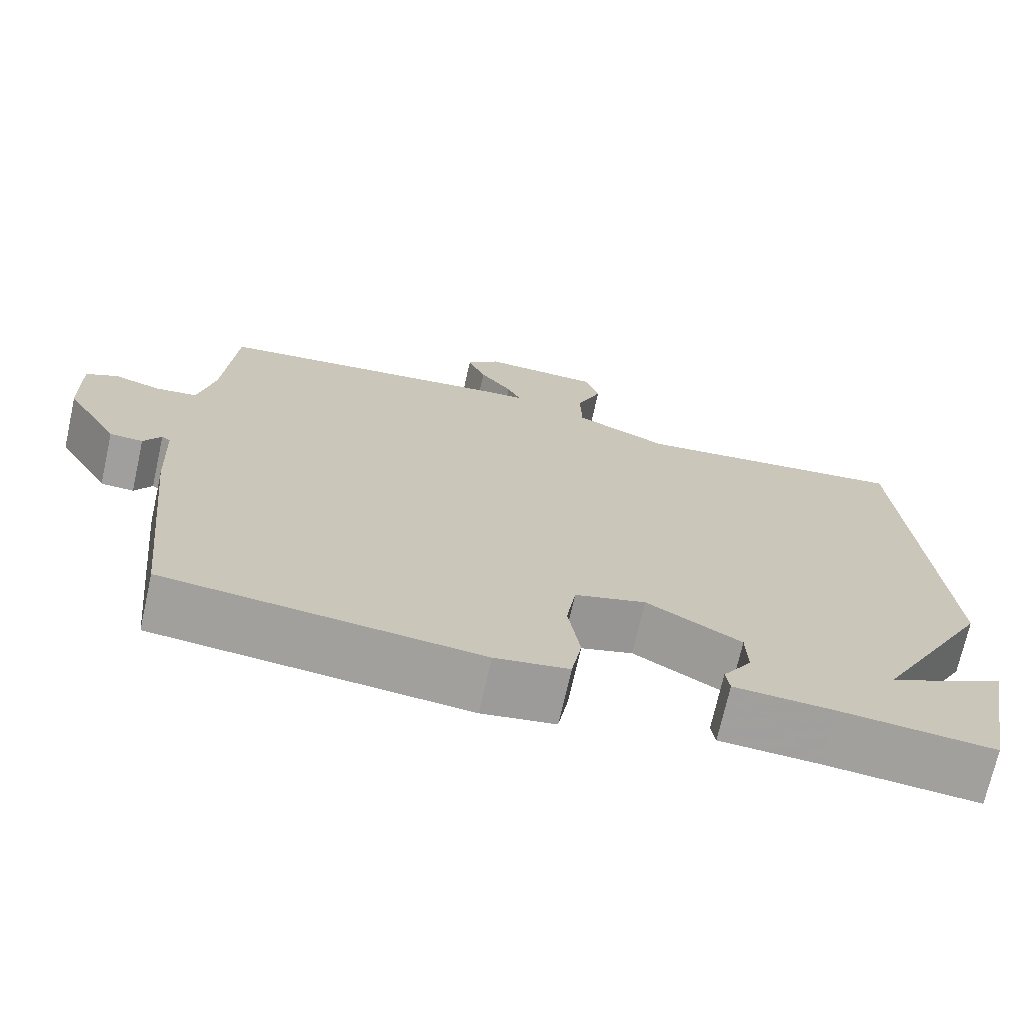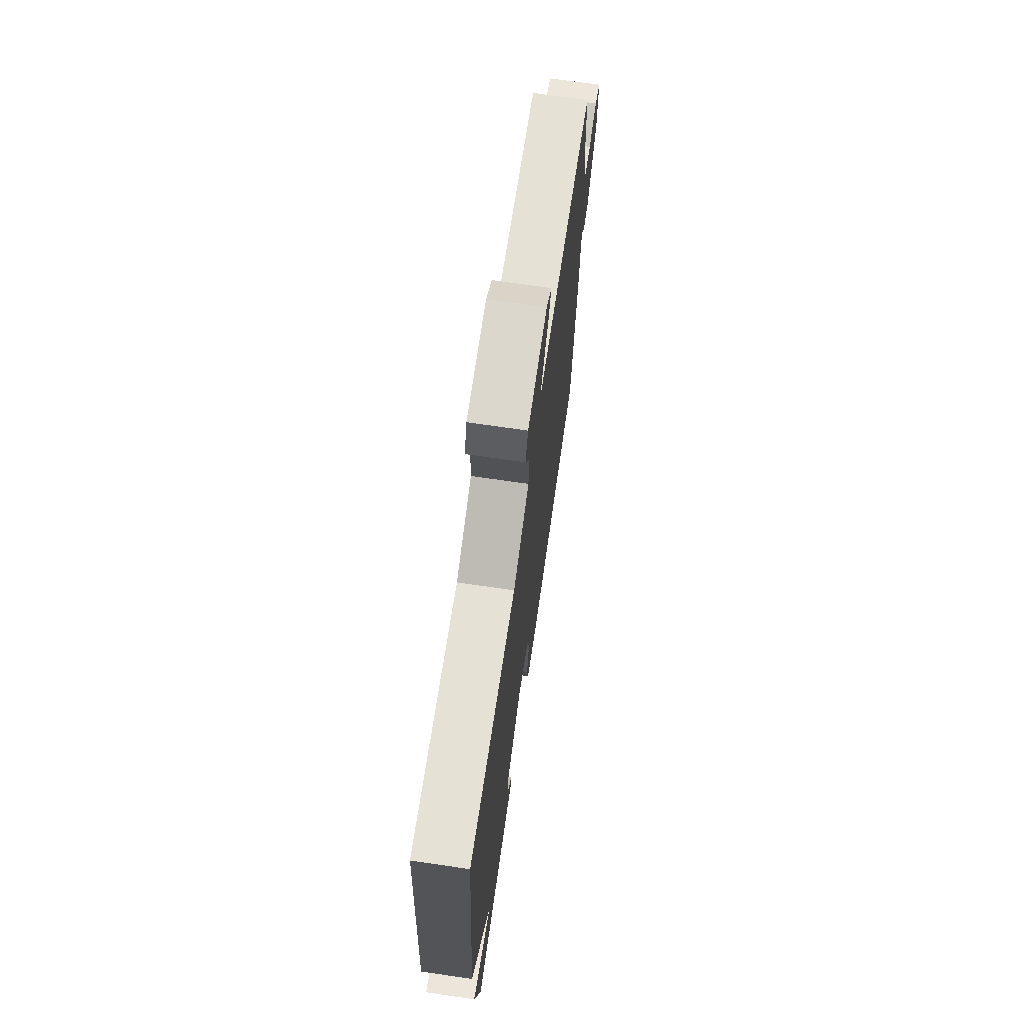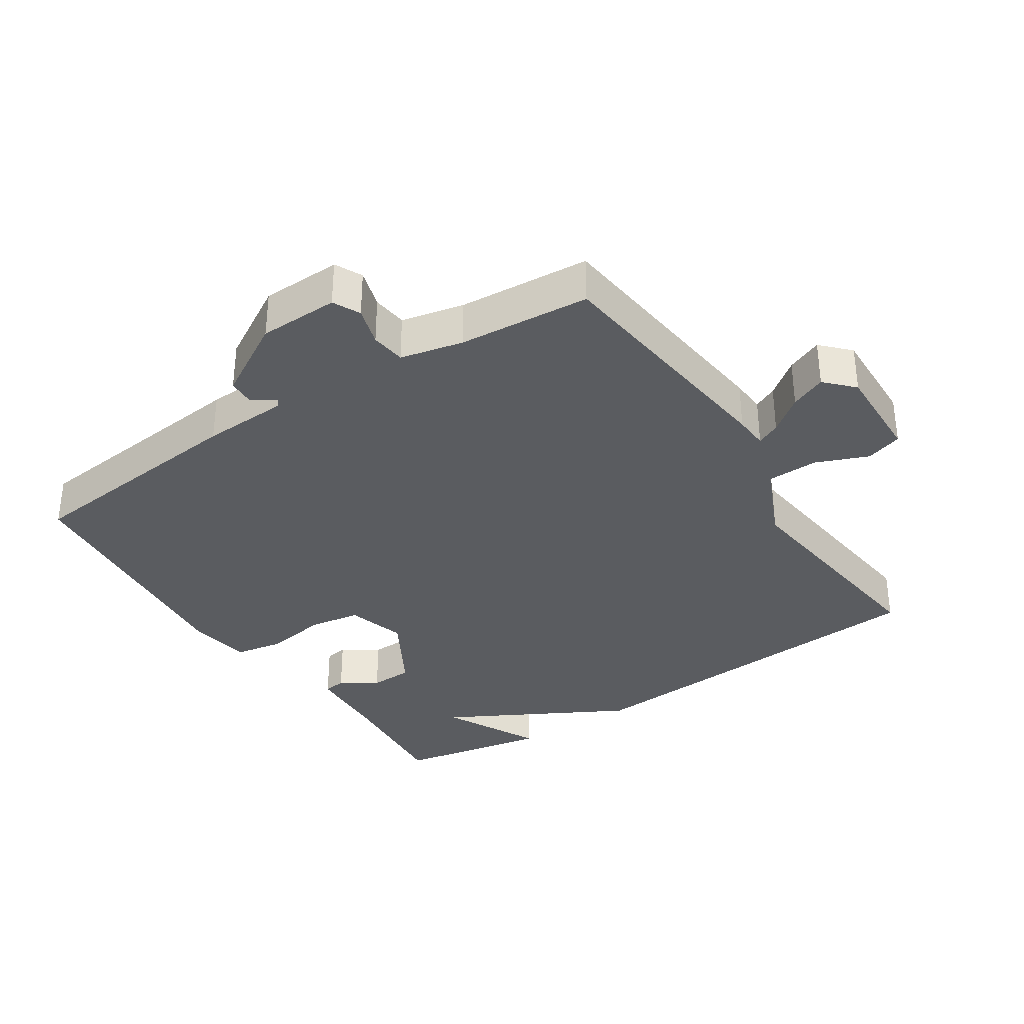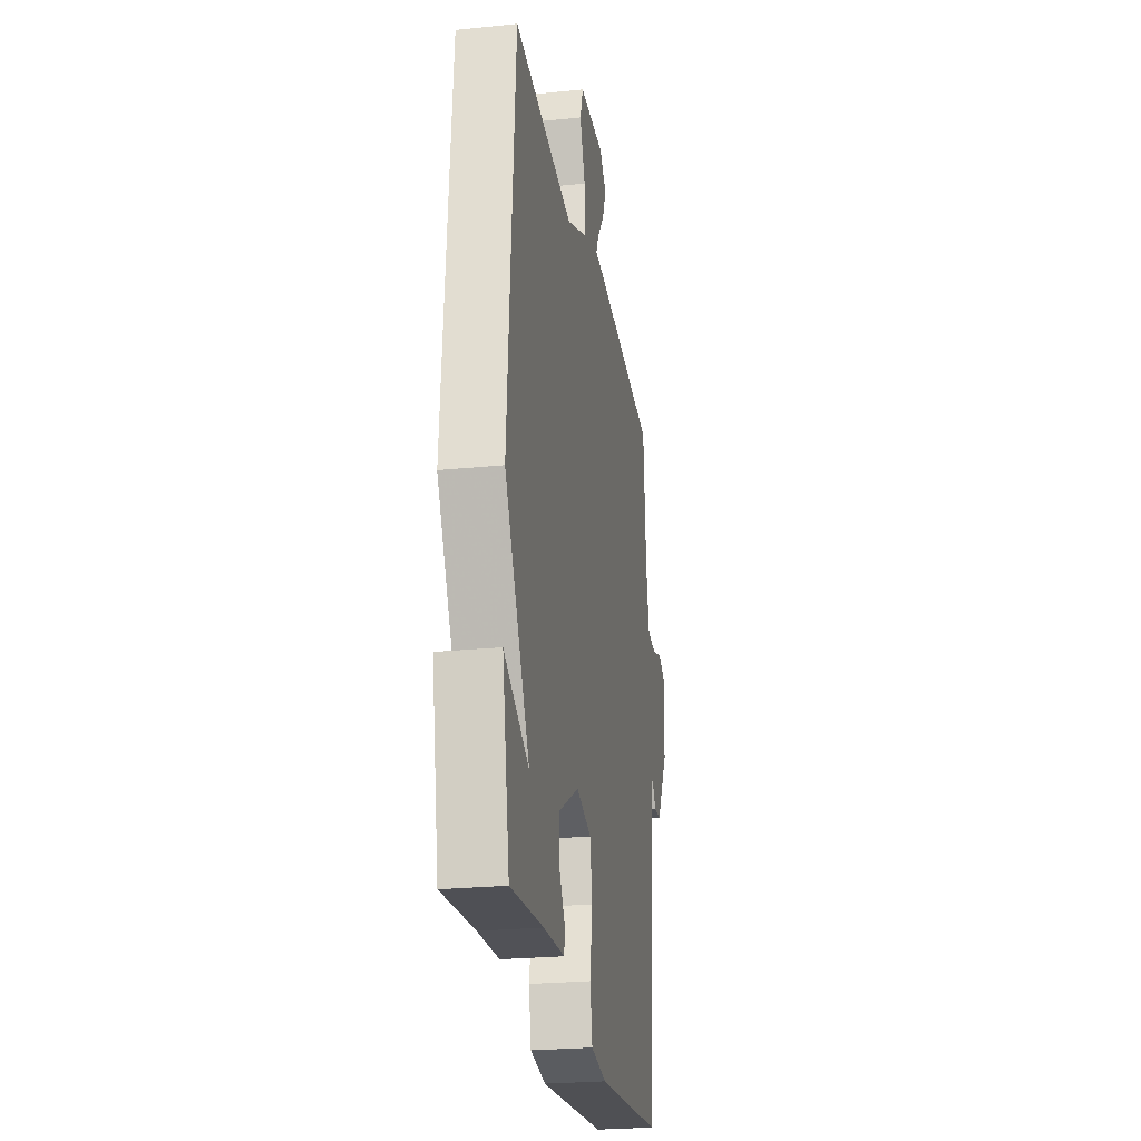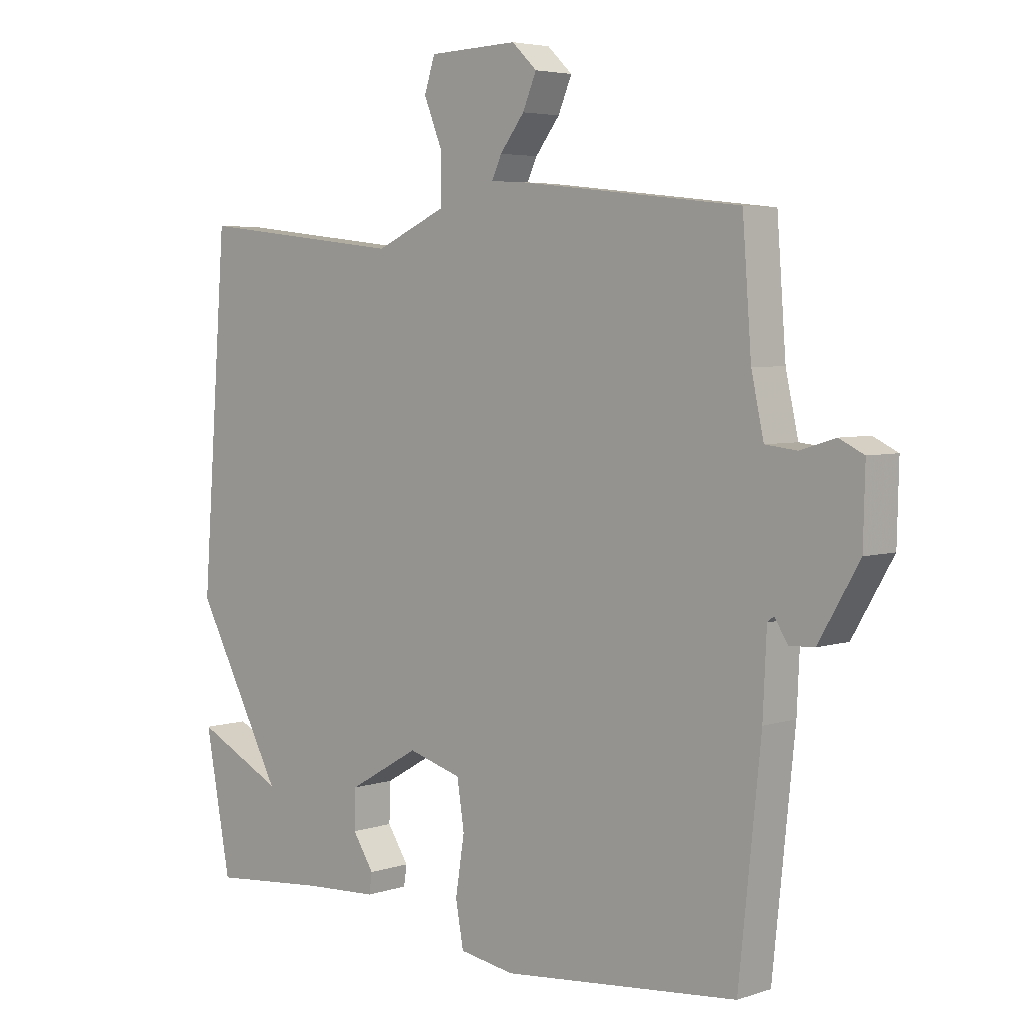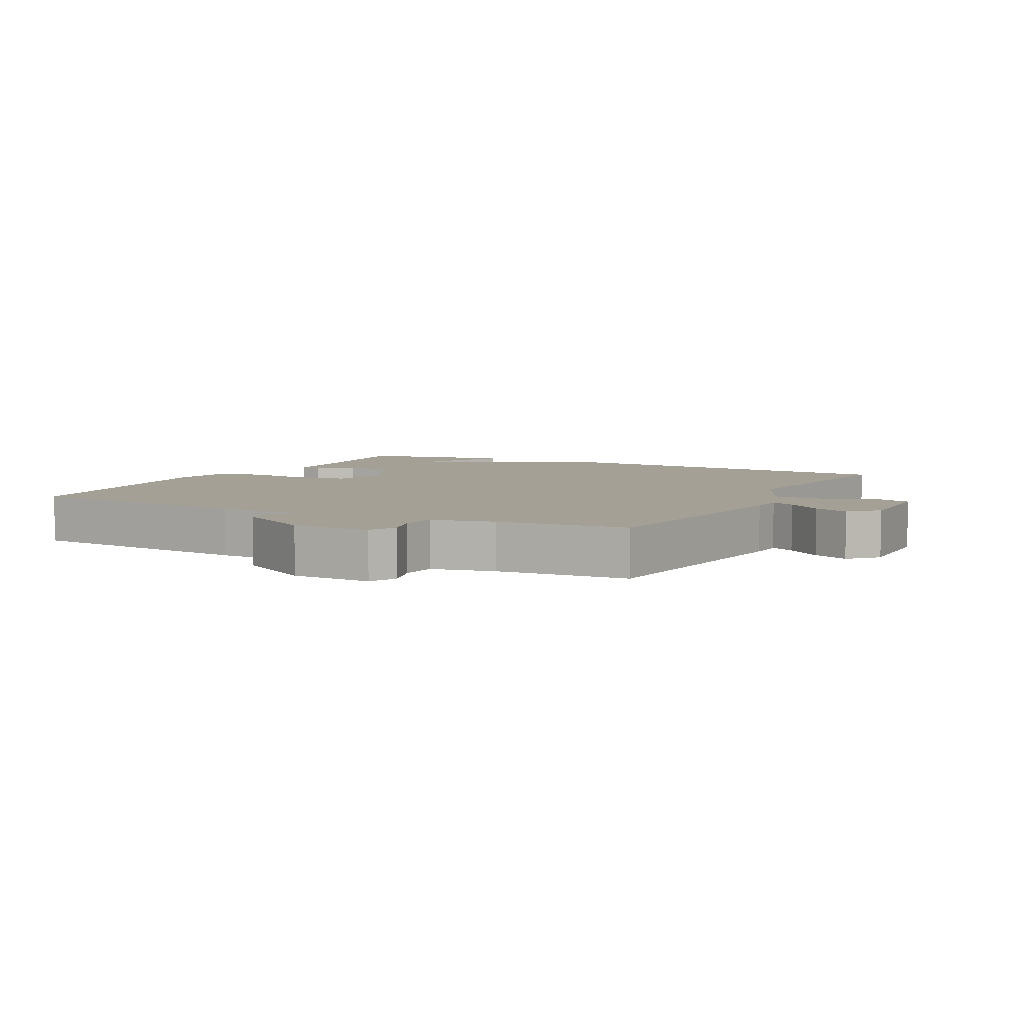
<metadata>
{"format":"obj","ext":"obj","renderer":"f3d","projection":"perspective","resolution":1024,"background":"white","views":[{"elev":-71.3,"azim":-12.6,"up":"+Z"},{"elev":71.1,"azim":98.3,"up":"+Z"},{"elev":-34.3,"azim":-56.7,"up":"+Y"},{"elev":-24.7,"azim":99.4,"up":"+Z"},{"elev":4.5,"azim":-136.4,"up":"+Z"},{"elev":5.7,"azim":-62.4,"up":"+Y"}]}
</metadata>
<code>
v 0.5 0.07 0.5
v 0.543 0.07 -0.07
v 0.395 0.07 -0.343
v 0.543 0.07 -0.27
v 0.5 0.07 -0.5
v 0.306 0.07 -0.482
v 0.18 0.07 -0.475
v 0.175 0.07 -0.441
v 0.211 0.07 -0.386
v 0.209 0.07 -0.321
v 0.089 0.07 -0.252
v -0.001 0.07 -0.278
v -0.013 0.07 -0.356
v 0.002 0.07 -0.451
v -0.011 0.07 -0.524
v -0.104 0.07 -0.539
v -0.5 0.07 -0.5
v -0.537 0.07 -0.145
v -0.543 0.07 -0.015
v -0.554 0.07 -0.006
v -0.576 0.07 -0.041
v -0.618 0.07 -0.039
v -0.686 0.07 0.077
v -0.689 0.07 0.198
v -0.648 0.07 0.218
v -0.589 0.07 0.2
v -0.536 0.07 0.206
v -0.515 0.07 0.301
v -0.5 0.07 0.5
v -0.121 0.07 0.543
v -0.069 0.07 0.546
v -0.086 0.07 0.582
v -0.127 0.07 0.635
v -0.15 0.07 0.689
v -0.108 0.07 0.729
v 0.042 0.07 0.724
v 0.06 0.07 0.669
v 0.028 0.07 0.59
v 0.03 0.07 0.512
v 0.149 0.07 0.459
v 0.5 0 0.5
v 0.543 0 -0.07
v 0.395 0 -0.343
v 0.543 0 -0.27
v 0.5 0 -0.5
v 0.306 0 -0.482
v 0.18 0 -0.475
v 0.175 0 -0.441
v 0.211 0 -0.386
v 0.209 0 -0.321
v 0.089 0 -0.252
v -0.001 0 -0.278
v -0.013 0 -0.356
v 0.002 0 -0.451
v -0.011 0 -0.524
v -0.104 0 -0.539
v -0.5 0 -0.5
v -0.537 0 -0.145
v -0.543 0 -0.015
v -0.554 0 -0.006
v -0.576 0 -0.041
v -0.618 0 -0.039
v -0.686 0 0.077
v -0.689 0 0.198
v -0.648 0 0.218
v -0.589 0 0.2
v -0.536 0 0.206
v -0.515 0 0.301
v -0.5 0 0.5
v -0.121 0 0.543
v -0.069 0 0.546
v -0.086 0 0.582
v -0.127 0 0.635
v -0.15 0 0.689
v -0.108 0 0.729
v 0.042 0 0.724
v 0.06 0 0.669
v 0.028 0 0.59
v 0.03 0 0.512
v 0.149 0 0.459
f 36 37 38
f 35 36 38
f 34 35 38
f 33 34 38
f 32 33 38
f 31 32 38 39
f 31 39 40
f 30 31 40
f 29 30 40
f 28 29 40
f 24 25 26
f 23 24 26
f 22 23 26
f 21 22 26
f 20 21 26
f 19 20 26 27
f 19 27 28
f 18 19 28
f 17 18 28
f 16 17 28
f 15 16 28
f 14 15 28
f 13 14 28
f 6 7 8 9
f 6 9 10
f 3 4 5 6
f 3 6 10
f 2 3 10 11
f 2 11 12
f 1 2 12
f 40 1 12
f 12 13 28
f 12 28 40
f 78 77 76
f 78 76 75
f 78 75 74
f 78 74 73
f 78 73 72
f 79 78 72 71
f 80 79 71
f 80 71 70
f 80 70 69
f 80 69 68
f 66 65 64
f 66 64 63
f 66 63 62
f 66 62 61
f 66 61 60
f 67 66 60 59
f 68 67 59
f 68 59 58
f 68 58 57
f 68 57 56
f 68 56 55
f 68 55 54
f 68 54 53
f 49 48 47 46
f 50 49 46
f 46 45 44 43
f 50 46 43
f 51 50 43 42
f 52 51 42
f 52 42 41
f 52 41 80
f 68 53 52
f 80 68 52
f 1 41 42 2
f 2 42 43 3
f 3 43 44 4
f 4 44 45 5
f 5 45 46 6
f 6 46 47 7
f 7 47 48 8
f 8 48 49 9
f 9 49 50 10
f 10 50 51 11
f 11 51 52 12
f 12 52 53 13
f 13 53 54 14
f 14 54 55 15
f 15 55 56 16
f 16 56 57 17
f 17 57 58 18
f 18 58 59 19
f 19 59 60 20
f 20 60 61 21
f 21 61 62 22
f 22 62 63 23
f 23 63 64 24
f 24 64 65 25
f 25 65 66 26
f 26 66 67 27
f 27 67 68 28
f 28 68 69 29
f 29 69 70 30
f 30 70 71 31
f 31 71 72 32
f 32 72 73 33
f 33 73 74 34
f 34 74 75 35
f 35 75 76 36
f 36 76 77 37
f 37 77 78 38
f 38 78 79 39
f 39 79 80 40
f 40 80 41 1

</code>
